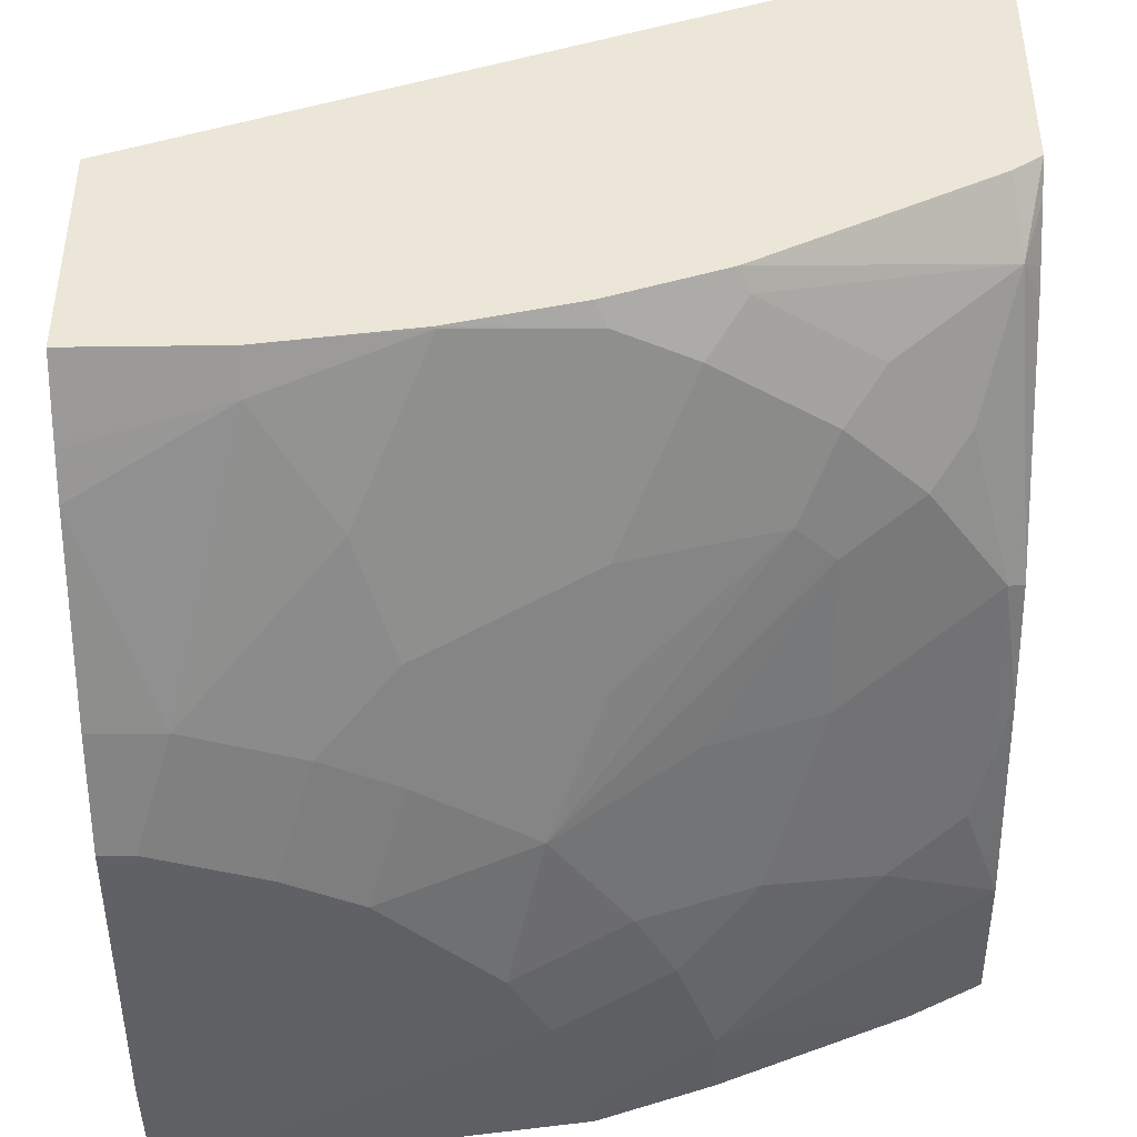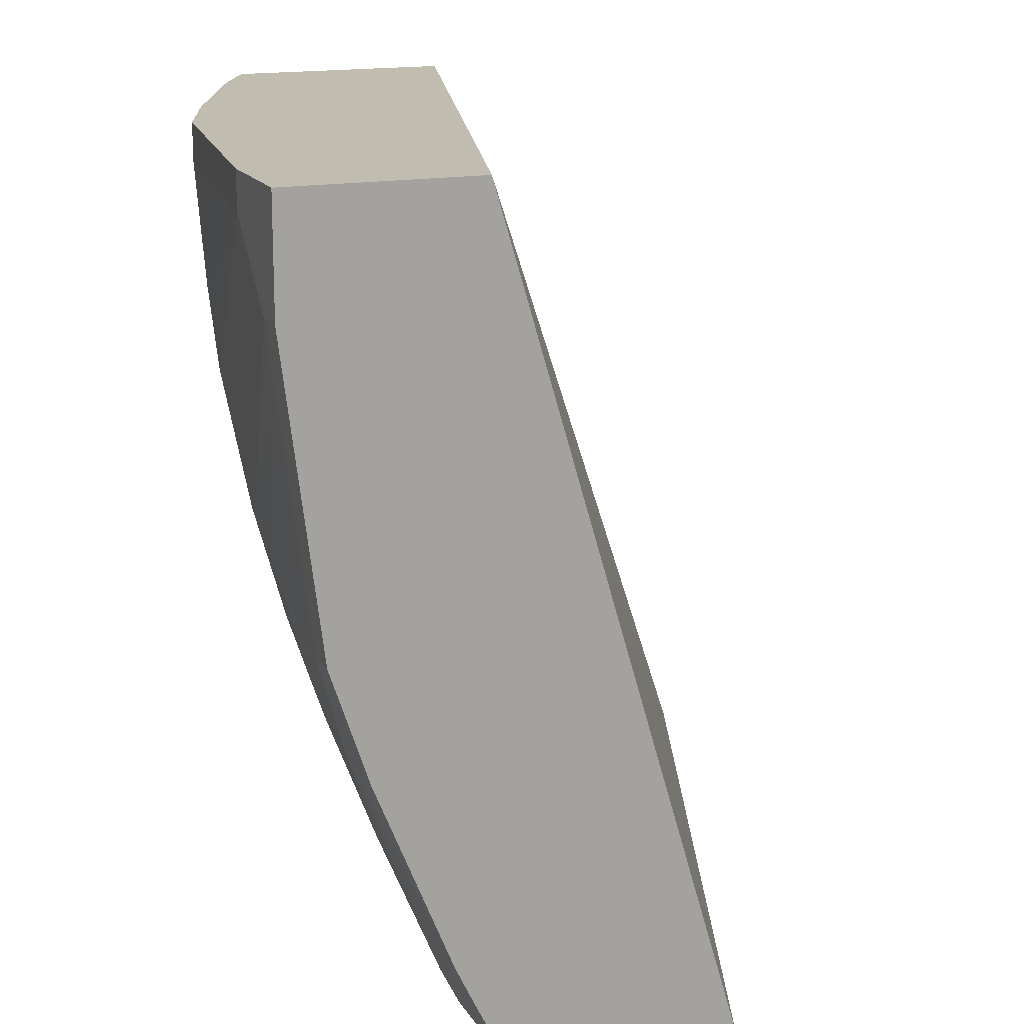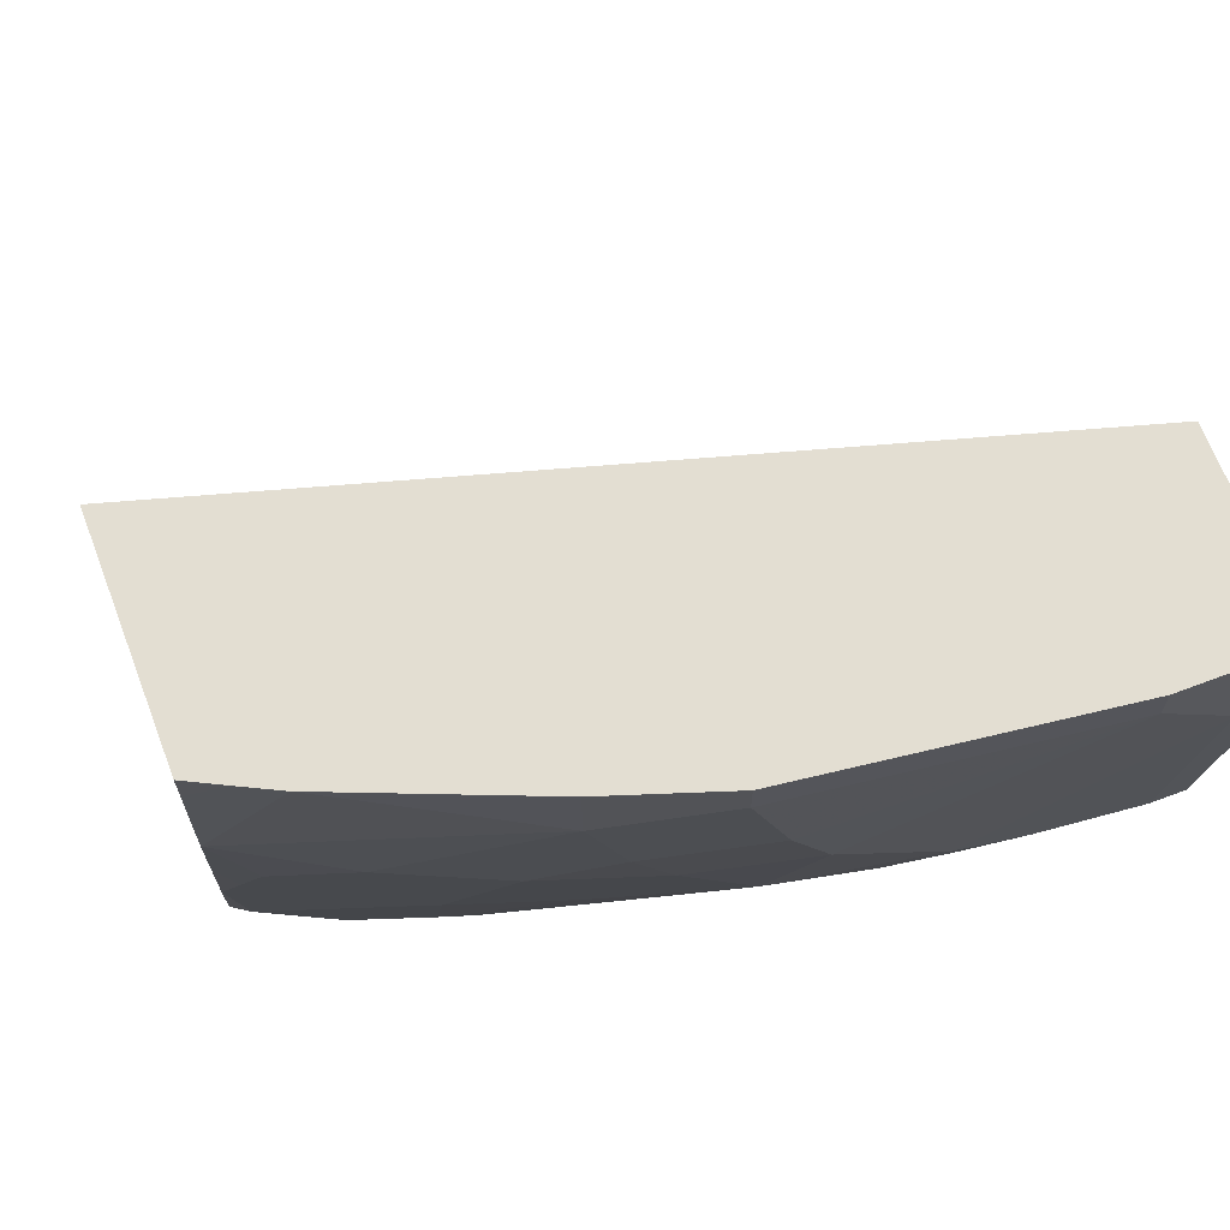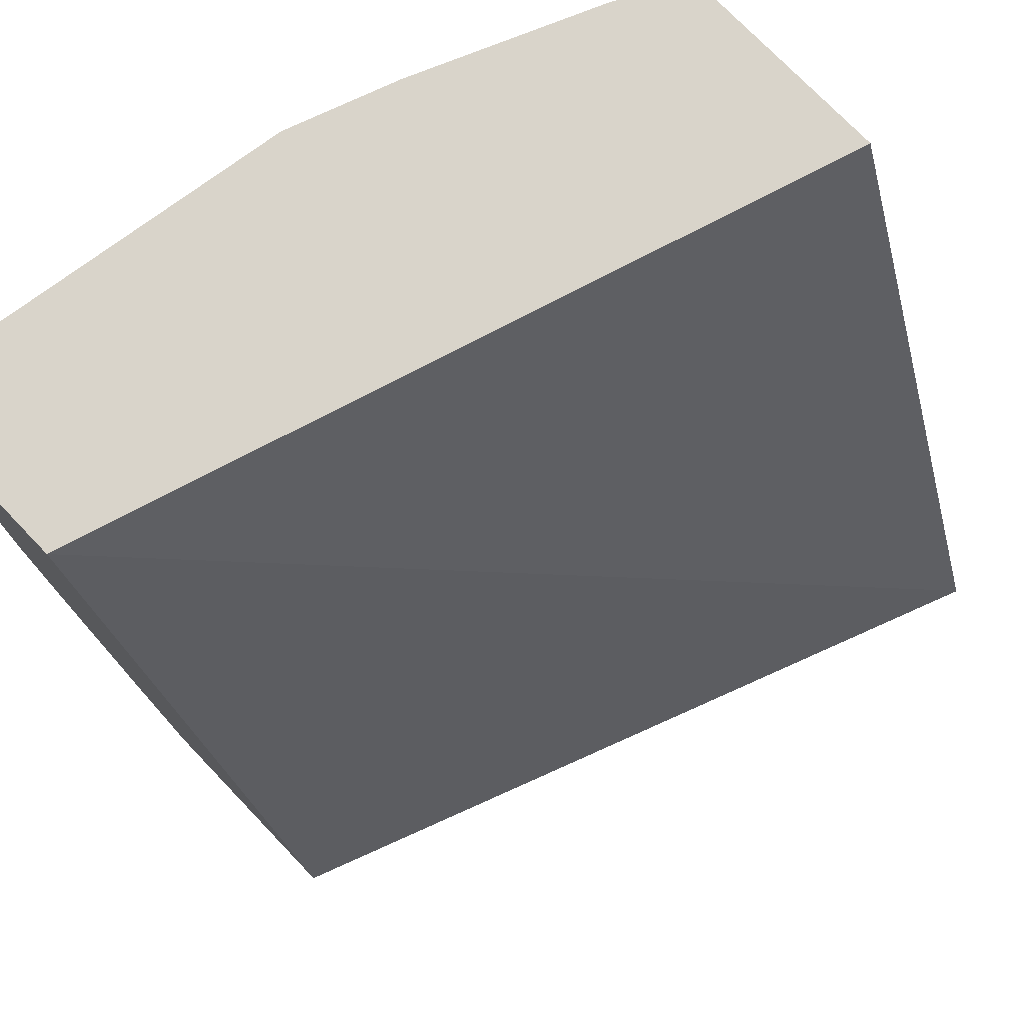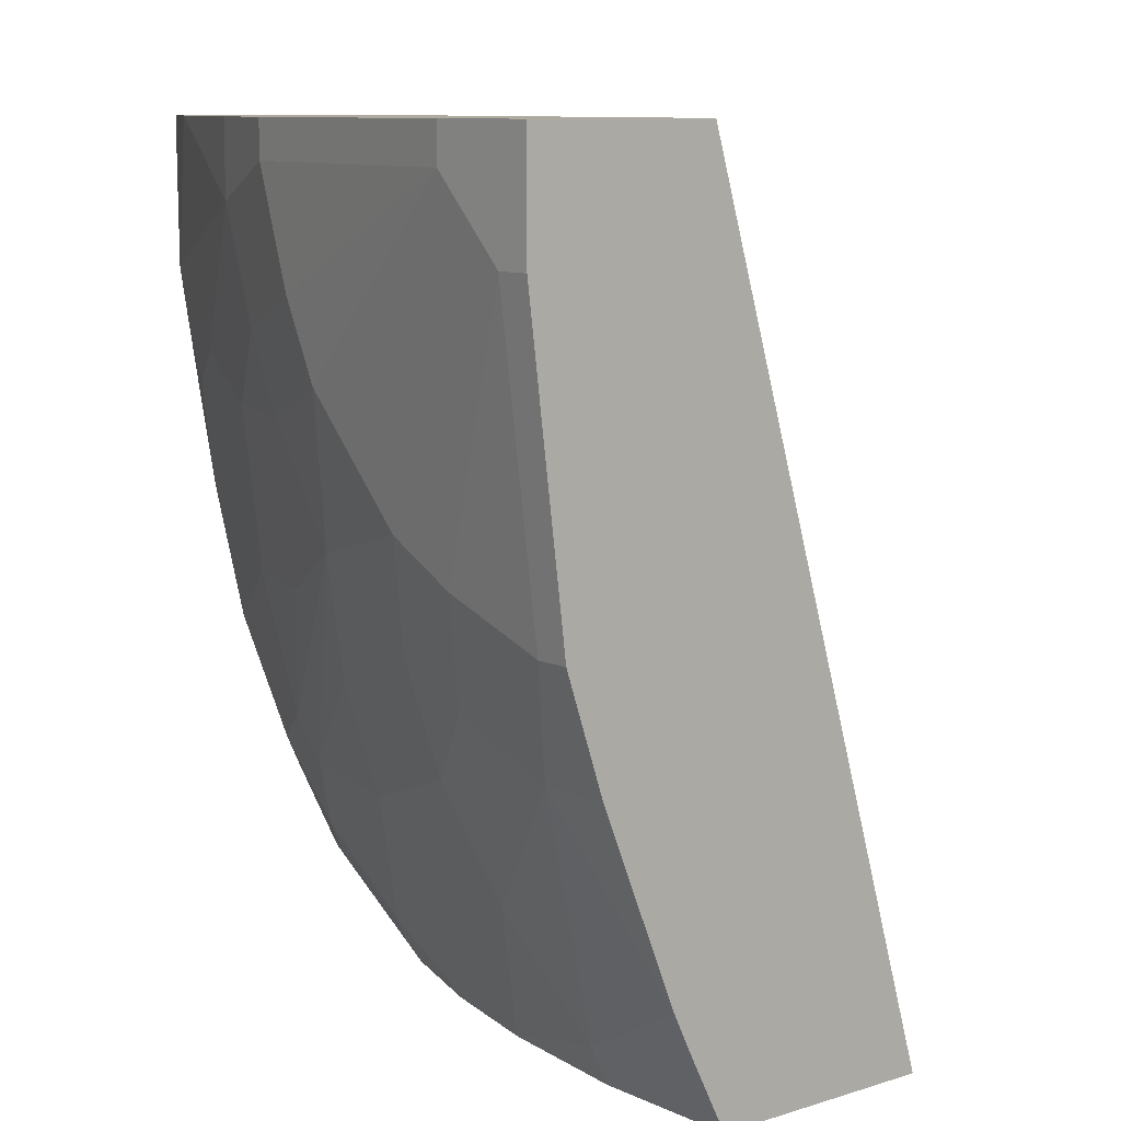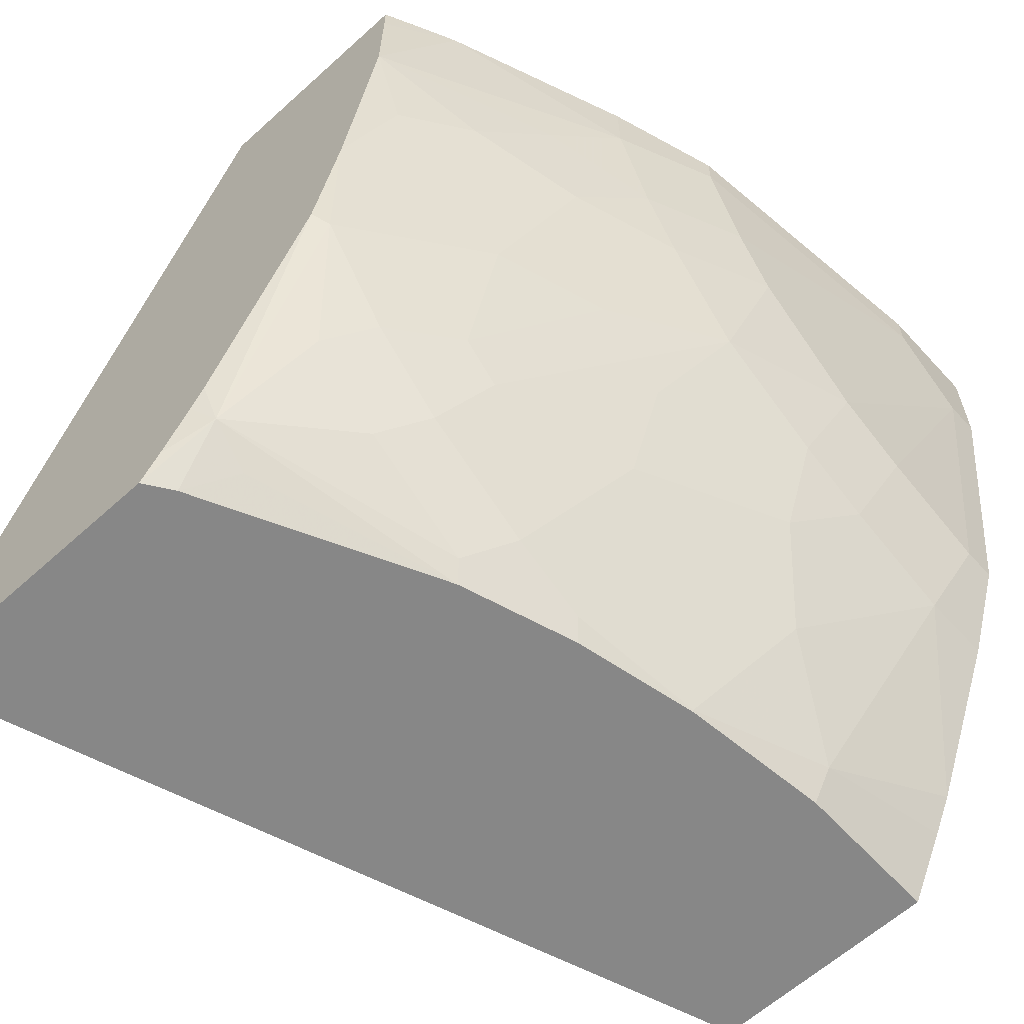
<metadata>
{"format":"obj","ext":"obj","renderer":"f3d","projection":"perspective","resolution":1024,"background":"white","views":[{"elev":-42.9,"azim":-179.1,"up":"+Y"},{"elev":16.3,"azim":69.0,"up":"+Z"},{"elev":67.4,"azim":-20.7,"up":"+Z"},{"elev":74.8,"azim":136.2,"up":"+Z"},{"elev":9.4,"azim":50.4,"up":"+Z"},{"elev":-62.4,"azim":-47.6,"up":"+Z"}]}
</metadata>
<code>
v -0.001861 -0.2588 -0.0002887
v -0.4171 -0.1398 -0.0002887
v -0.001861 -0.3583 -0.0002887
v -0.001861 -0.129 -0.4389
v -0.4171 0.01898 -0.437
v -0.4171 -0.2592 -0.0002887
v -0.05975 -0.3583 -0.0002887
v -0.001861 -0.3583 -0.05975
v -0.001861 -0.2484 -0.4389
v -0.4171 0.01894 -0.4389
v -0.4171 -0.2592 -0.0005034
v -0.3984 -0.2686 -0.0002887
v -0.2189 -0.3384 -0.0002887
v -0.05975 -0.3583 -0.01991
v -0.01991 -0.3583 -0.05975
v -0.001861 -0.3384 -0.219
v -0.08056 -0.2484 -0.4389
v -0.001861 -0.2606 -0.4144
v -0.4171 -0.1339 -0.4389
v -0.4171 -0.2592 -0.01901
v -0.3782 -0.2786 -0.0002887
v -0.2787 -0.3185 -0.0002887
v -0.2189 -0.3384 -0.01991
v -0.1991 -0.3384 -0.07967
v -0.1792 -0.3384 -0.1195
v -0.1593 -0.3384 -0.1394
v -0.1195 -0.3384 -0.1792
v -0.07967 -0.3384 -0.1991
v -0.01991 -0.3384 -0.219
v -0.001861 -0.3185 -0.2787
v -0.07967 -0.2588 -0.418
v -0.1593 -0.2388 -0.4379
v -0.1588 -0.2384 -0.4389
v -0.006658 -0.2654 -0.4048
v -0.001861 -0.2678 -0.3999
v -0.4171 -0.1448 -0.4234
v -0.4026 -0.1439 -0.4389
v -0.4081 -0.1692 -0.4081
v -0.4171 -0.2588 -0.07967
v -0.279 -0.3184 -0.0002887
v -0.2787 -0.3185 -0.03983
v -0.2588 -0.3185 -0.09954
v -0.2389 -0.3185 -0.1394
v -0.1991 -0.3185 -0.1991
v -0.1394 -0.3185 -0.2388
v -0.09955 -0.3185 -0.2588
v -0.03983 -0.3185 -0.2787
v -0.001861 -0.2783 -0.3779
v -0.1394 -0.2588 -0.3981
v -0.1195 -0.2787 -0.3583
v -0.2289 -0.2289 -0.428
v -0.1692 -0.2488 -0.4081
v -0.2235 -0.2235 -0.4389
v -0.4171 -0.1602 -0.3991
v -0.3628 -0.1638 -0.4389
v -0.3848 -0.1659 -0.4246
v -0.4171 -0.1674 -0.3864
v -0.2832 -0.2036 -0.4389
v -0.2886 -0.209 -0.428
v -0.3483 -0.209 -0.3882
v -0.3285 -0.2289 -0.3682
v -0.3483 -0.2289 -0.3484
v -0.3683 -0.2289 -0.3284
v -0.3882 -0.209 -0.3484
v -0.4081 -0.2289 -0.2687
v -0.4171 -0.2244 -0.2642
v -0.3185 -0.2986 -0.07967
v -0.4171 -0.2493 -0.1384
v -0.3981 -0.2588 -0.1394
v -0.3583 -0.2787 -0.1195
v -0.2986 -0.2986 -0.1394
v -0.2488 -0.3085 -0.1692
v -0.1692 -0.3085 -0.2488
v -0.3085 -0.2886 -0.1692
v -0.3285 -0.2687 -0.2289
v -0.2687 -0.2886 -0.2289
v -0.3285 -0.2488 -0.3085
v -0.3085 -0.2488 -0.3284
v -0.2289 -0.2886 -0.2687
v -0.2289 -0.2687 -0.3284
v -0.1692 -0.2886 -0.3085
v -0.1394 -0.2986 -0.2986
v -0.1891 -0.2687 -0.3484
v -0.2687 -0.2289 -0.4081
v -0.3882 -0.2488 -0.2091
v -0.4081 -0.2488 -0.1692
v -0.4171 -0.2393 -0.1982
v -0.3683 -0.2687 -0.1493
f 42 67 71
f 41 67 42
f 39 70 67
f 44 78 79
f 42 71 43
f 39 68 69
f 39 69 70
f 43 71 74
f 44 76 77
f 43 72 44
f 44 73 45
f 44 72 74
f 44 79 80
f 44 74 75
f 44 75 76
f 44 77 78
f 39 67 41
f 43 74 72
f 38 66 57
f 32 51 33
f 38 64 65
f 31 48 47
f 44 80 81
f 31 47 50
f 31 50 49
f 32 49 52
f 32 52 51
f 33 51 53
f 36 38 54
f 38 65 66
f 37 55 56
f 38 57 54
f 38 56 58
f 38 58 59
f 38 59 60
f 38 60 61
f 38 61 62
f 38 62 63
f 38 63 64
f 37 56 38
f 44 81 73
f 75 77 76
f 45 81 82
f 65 74 85
f 65 85 86
f 65 86 87
f 65 87 66
f 67 70 71
f 68 87 86
f 68 86 69
f 69 86 88
f 65 75 74
f 69 88 70
f 71 88 74
f 74 88 85
f 78 80 79
f 78 84 80
f 80 83 81
f 80 84 83
f 85 88 86
f 31 35 48
f 70 88 71
f 65 77 75
f 63 65 64
f 63 77 65
f 45 82 46
f 46 82 50
f 46 50 47
f 49 50 52
f 50 82 81
f 50 81 83
f 50 83 52
f 51 52 83
f 51 83 84
f 51 84 53
f 53 84 58
f 55 58 56
f 58 84 59
f 59 84 61
f 59 61 60
f 61 84 78
f 61 78 62
f 62 78 77
f 62 77 63
f 45 73 81
f 31 34 35
f 20 39 21
f 30 47 48
f 2 54 57
f 2 57 66
f 2 66 87
f 2 87 68
f 2 68 39
f 2 39 20
f 2 20 11
f 2 11 6
f 3 7 14
f 3 14 15
f 3 15 8
f 4 9 17
f 4 17 33
f 4 33 53
f 4 53 58
f 4 58 55
f 4 55 37
f 2 36 54
f 2 19 36
f 2 10 19
f 2 5 10
f 31 49 32
f 1 2 6
f 1 6 12
f 1 12 21
f 1 21 40
f 1 40 22
f 1 22 13
f 1 13 7
f 4 37 19
f 1 7 3
f 1 8 16
f 1 16 30
f 1 48 35
f 1 35 18
f 1 18 9
f 1 9 4
f 1 4 5
f 1 5 2
f 1 3 8
f 4 19 10
f 1 30 48
f 6 11 12
f 18 35 34
f 19 37 38
f 19 38 36
f 21 39 41
f 21 41 40
f 22 40 41
f 23 41 24
f 24 41 42
f 17 34 31
f 24 42 43
f 25 43 44
f 26 44 27
f 27 44 45
f 27 45 28
f 28 45 46
f 28 46 47
f 4 10 5
f 28 47 29
f 24 43 25
f 17 18 34
f 25 44 26
f 17 31 32
f 7 23 14
f 7 13 23
f 17 32 33
f 8 15 29
f 8 29 16
f 11 20 12
f 12 20 21
f 13 22 41
f 13 41 23
f 9 18 17
f 14 24 25
f 14 25 26
f 14 26 15
f 16 47 30
f 15 26 27
f 15 27 28
f 16 29 47
f 14 23 24
f 15 28 29

</code>
